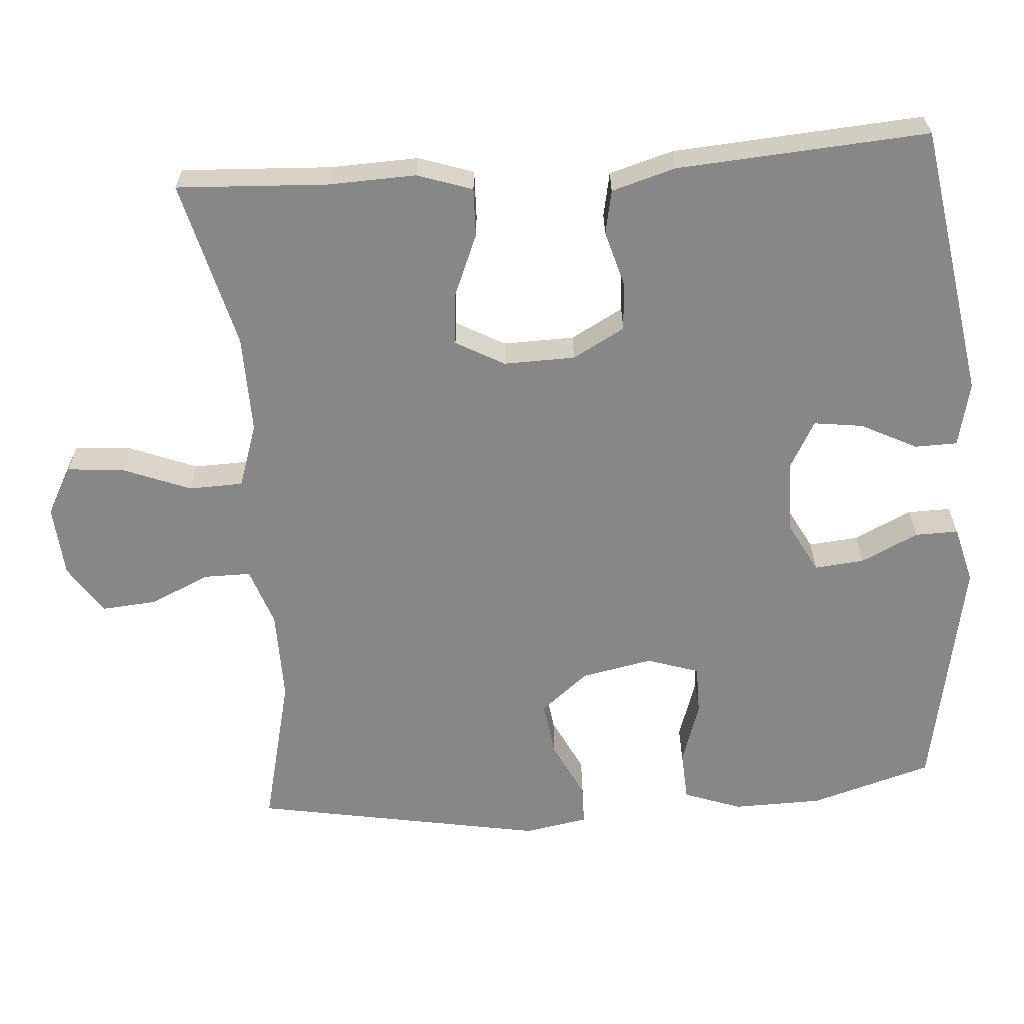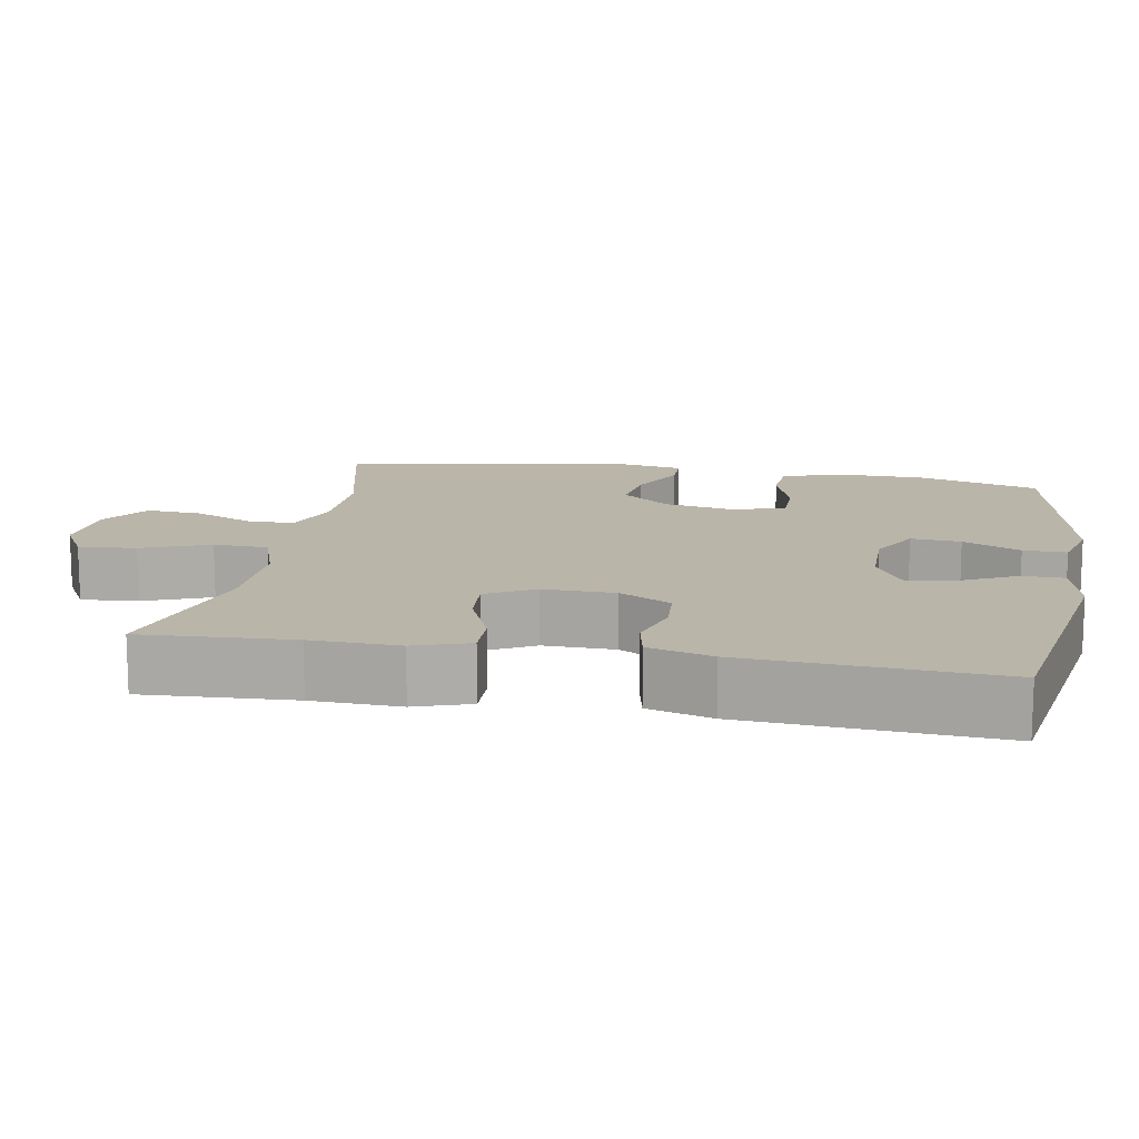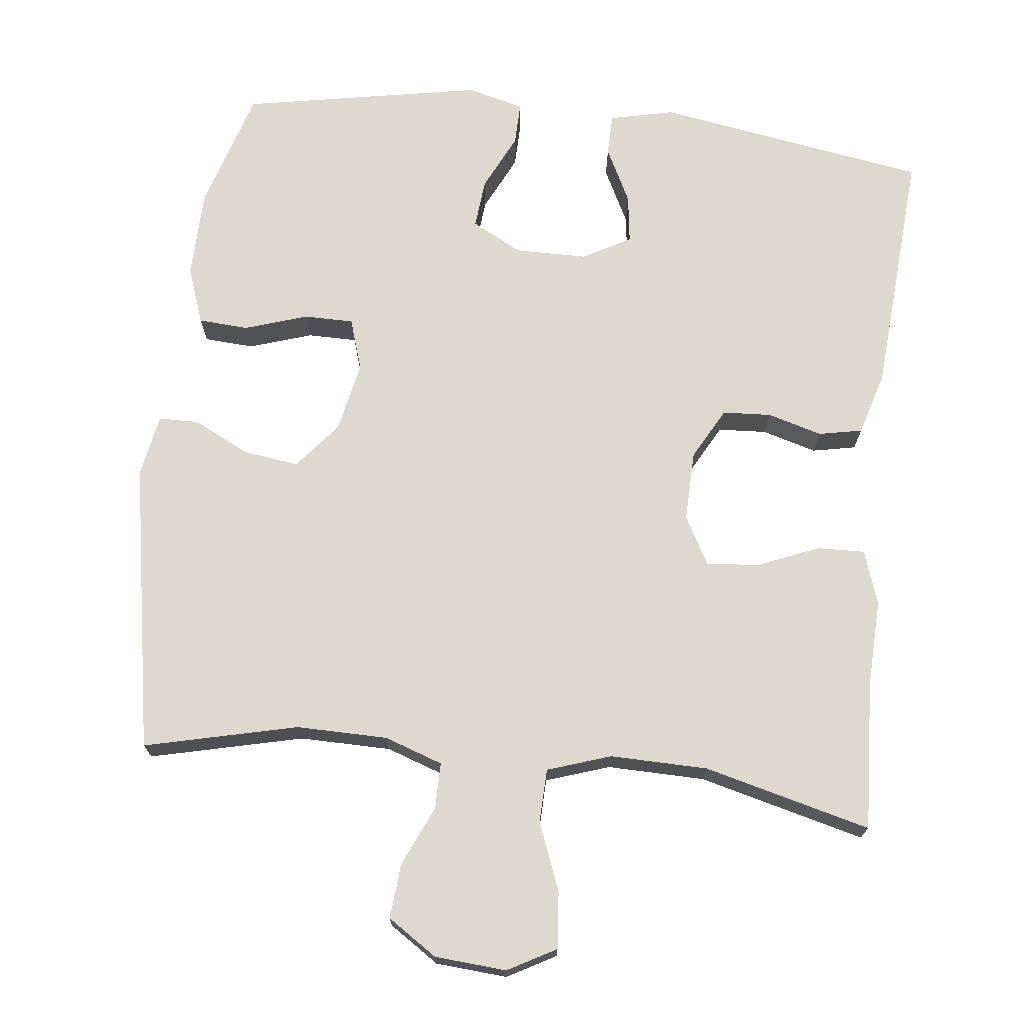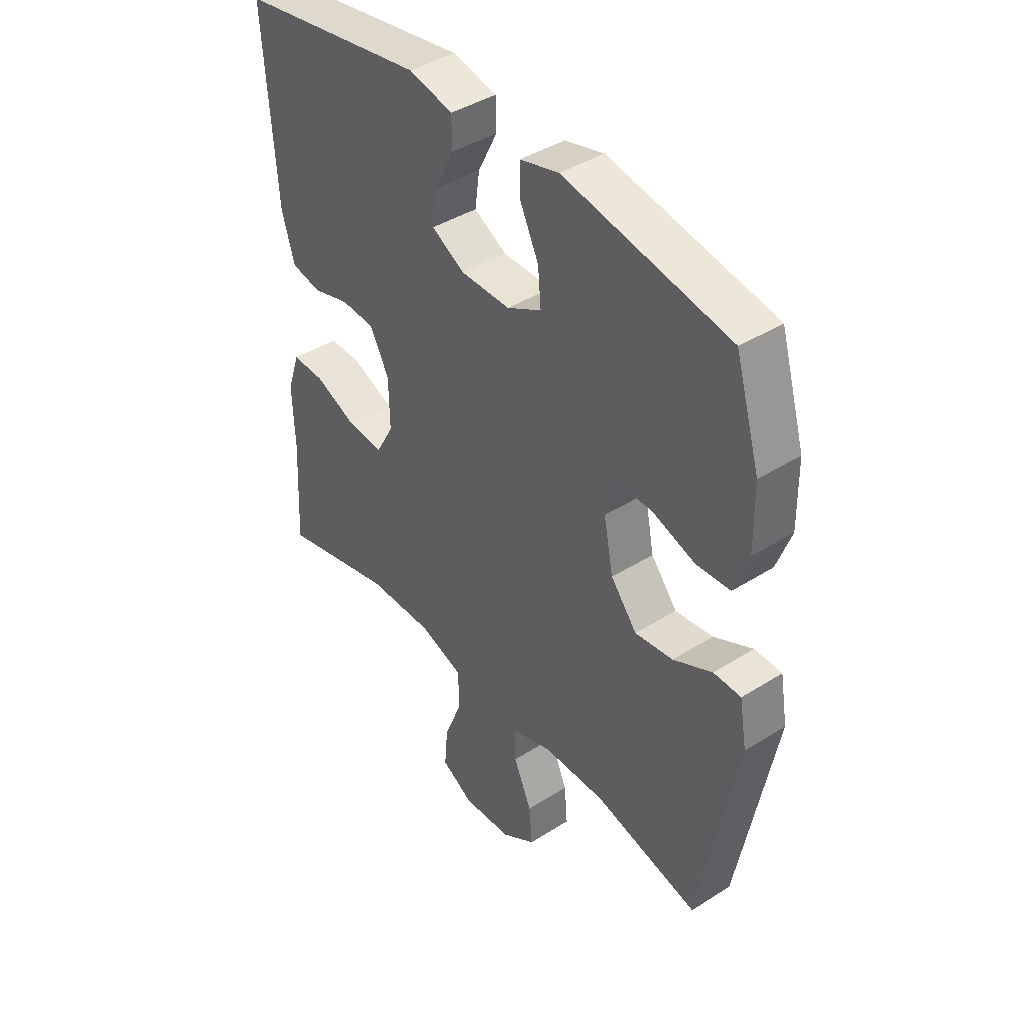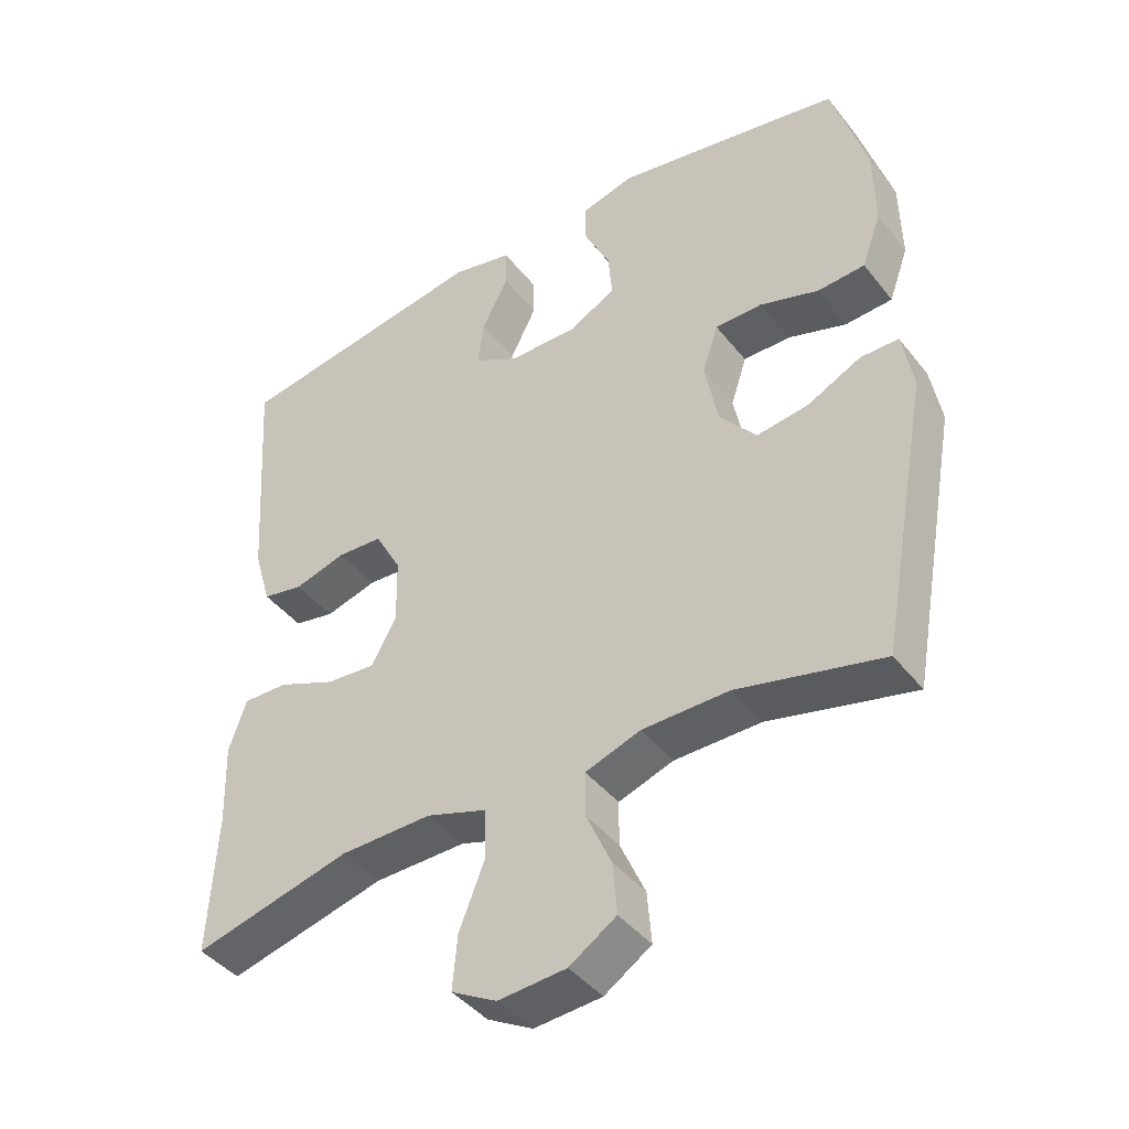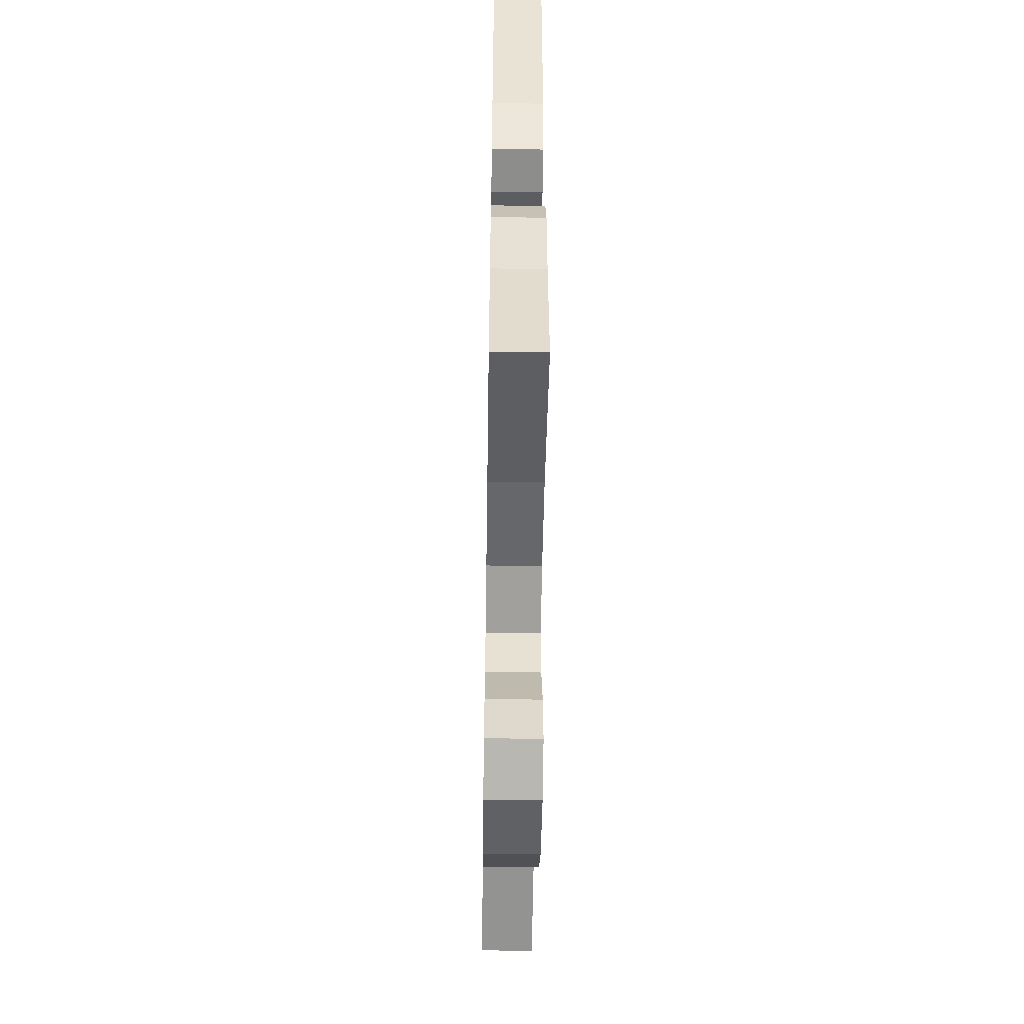
<metadata>
{"format":"obj","ext":"obj","renderer":"f3d","projection":"perspective","resolution":1024,"background":"white","views":[{"elev":-62.4,"azim":-85.7,"up":"+Y"},{"elev":13.5,"azim":-79.8,"up":"+Y"},{"elev":71.4,"azim":-173.4,"up":"+Y"},{"elev":41.4,"azim":52.5,"up":"+Z"},{"elev":-42.6,"azim":35.0,"up":"+Z"},{"elev":-53.0,"azim":-90.9,"up":"+Z"}]}
</metadata>
<code>
v -0.5 0.07 -0.5
v -0.489 0.07 -0.298
v -0.493 0.07 -0.18
v -0.468 0.07 -0.106
v -0.403 0.07 -0.108
v -0.32 0.07 -0.143
v -0.249 0.07 -0.149
v -0.213 0.07 -0.084
v -0.215 0.07 0.012
v -0.253 0.07 0.082
v -0.319 0.07 0.086
v -0.393 0.07 0.065
v -0.452 0.07 0.077
v -0.477 0.07 0.163
v -0.5 0.07 0.5
v -0.131 0.07 0.559
v -0.044 0.07 0.539
v -0.043 0.07 0.482
v -0.081 0.07 0.407
v -0.09 0.07 0.341
v -0.025 0.07 0.305
v 0.073 0.07 0.304
v 0.141 0.07 0.34
v 0.135 0.07 0.407
v 0.098 0.07 0.484
v 0.097 0.07 0.542
v 0.174 0.07 0.562
v 0.5 0.07 0.5
v 0.549 0.07 0.336
v 0.551 0.07 0.216
v 0.523 0.07 0.138
v 0.455 0.07 0.134
v 0.37 0.07 0.162
v 0.303 0.07 0.162
v 0.28 0.07 0.092
v 0.299 0.07 -0.004
v 0.351 0.07 -0.068
v 0.426 0.07 -0.058
v 0.503 0.07 -0.02
v 0.557 0.07 -0.021
v 0.572 0.07 -0.107
v 0.5 0.07 -0.5
v 0.293 0.07 -0.45
v 0.169 0.07 -0.451
v 0.09 0.07 -0.478
v 0.09 0.07 -0.541
v 0.126 0.07 -0.622
v 0.132 0.07 -0.696
v 0.065 0.07 -0.74
v -0.032 0.07 -0.747
v -0.097 0.07 -0.711
v -0.09 0.07 -0.634
v -0.054 0.07 -0.543
v -0.056 0.07 -0.47
v -0.142 0.07 -0.441
v -0.274 0.07 -0.443
v -0.5 0 -0.5
v -0.489 0 -0.298
v -0.493 0 -0.18
v -0.468 0 -0.106
v -0.403 0 -0.108
v -0.32 0 -0.143
v -0.249 0 -0.149
v -0.213 0 -0.084
v -0.215 0 0.012
v -0.253 0 0.082
v -0.319 0 0.086
v -0.393 0 0.065
v -0.452 0 0.077
v -0.477 0 0.163
v -0.5 0 0.5
v -0.131 0 0.559
v -0.044 0 0.539
v -0.043 0 0.482
v -0.081 0 0.407
v -0.09 0 0.341
v -0.025 0 0.305
v 0.073 0 0.304
v 0.141 0 0.34
v 0.135 0 0.407
v 0.098 0 0.484
v 0.097 0 0.542
v 0.174 0 0.562
v 0.5 0 0.5
v 0.549 0 0.336
v 0.551 0 0.216
v 0.523 0 0.138
v 0.455 0 0.134
v 0.37 0 0.162
v 0.303 0 0.162
v 0.28 0 0.092
v 0.299 0 -0.004
v 0.351 0 -0.068
v 0.426 0 -0.058
v 0.503 0 -0.02
v 0.557 0 -0.021
v 0.572 0 -0.107
v 0.5 0 -0.5
v 0.293 0 -0.45
v 0.169 0 -0.451
v 0.09 0 -0.478
v 0.09 0 -0.541
v 0.126 0 -0.622
v 0.132 0 -0.696
v 0.065 0 -0.74
v -0.032 0 -0.747
v -0.097 0 -0.711
v -0.09 0 -0.634
v -0.054 0 -0.543
v -0.056 0 -0.47
v -0.142 0 -0.441
v -0.274 0 -0.443
f 51 52 53
f 50 51 53
f 49 50 53
f 48 49 53
f 47 48 53
f 46 47 53
f 45 46 53 54
f 44 45 54 55
f 41 42 43
f 40 41 43
f 39 40 43
f 38 39 43
f 43 44 55
f 38 43 55
f 37 38 55
f 31 32 33
f 30 31 33
f 29 30 33
f 28 29 33
f 27 28 33
f 26 27 33
f 25 26 33
f 24 25 33
f 23 24 33 34
f 22 23 34 35
f 17 18 19
f 16 17 19
f 15 16 19
f 14 15 19
f 13 14 19
f 12 13 19
f 11 12 19
f 10 11 19 20
f 9 10 20 21
f 4 5 6
f 3 4 6
f 2 3 6
f 2 6 7
f 1 2 7
f 56 1 7
f 56 7 8
f 55 56 8
f 37 55 8
f 36 37 8
f 22 35 36
f 21 22 36
f 9 21 36
f 8 9 36
f 109 108 107
f 109 107 106
f 109 106 105
f 109 105 104
f 109 104 103
f 109 103 102
f 110 109 102 101
f 111 110 101 100
f 99 98 97
f 99 97 96
f 99 96 95
f 99 95 94
f 111 100 99
f 111 99 94
f 111 94 93
f 89 88 87
f 89 87 86
f 89 86 85
f 89 85 84
f 89 84 83
f 89 83 82
f 89 82 81
f 89 81 80
f 90 89 80 79
f 91 90 79 78
f 75 74 73
f 75 73 72
f 75 72 71
f 75 71 70
f 75 70 69
f 75 69 68
f 75 68 67
f 76 75 67 66
f 77 76 66 65
f 62 61 60
f 62 60 59
f 62 59 58
f 63 62 58
f 63 58 57
f 63 57 112
f 64 63 112
f 64 112 111
f 64 111 93
f 64 93 92
f 92 91 78
f 92 78 77
f 92 77 65
f 92 65 64
f 1 57 58 2
f 2 58 59 3
f 3 59 60 4
f 4 60 61 5
f 5 61 62 6
f 6 62 63 7
f 7 63 64 8
f 8 64 65 9
f 9 65 66 10
f 10 66 67 11
f 11 67 68 12
f 12 68 69 13
f 13 69 70 14
f 14 70 71 15
f 15 71 72 16
f 16 72 73 17
f 17 73 74 18
f 18 74 75 19
f 19 75 76 20
f 20 76 77 21
f 21 77 78 22
f 22 78 79 23
f 23 79 80 24
f 24 80 81 25
f 25 81 82 26
f 26 82 83 27
f 27 83 84 28
f 28 84 85 29
f 29 85 86 30
f 30 86 87 31
f 31 87 88 32
f 32 88 89 33
f 33 89 90 34
f 34 90 91 35
f 35 91 92 36
f 36 92 93 37
f 37 93 94 38
f 38 94 95 39
f 39 95 96 40
f 40 96 97 41
f 41 97 98 42
f 42 98 99 43
f 43 99 100 44
f 44 100 101 45
f 45 101 102 46
f 46 102 103 47
f 47 103 104 48
f 48 104 105 49
f 49 105 106 50
f 50 106 107 51
f 51 107 108 52
f 52 108 109 53
f 53 109 110 54
f 54 110 111 55
f 55 111 112 56
f 56 112 57 1

</code>
